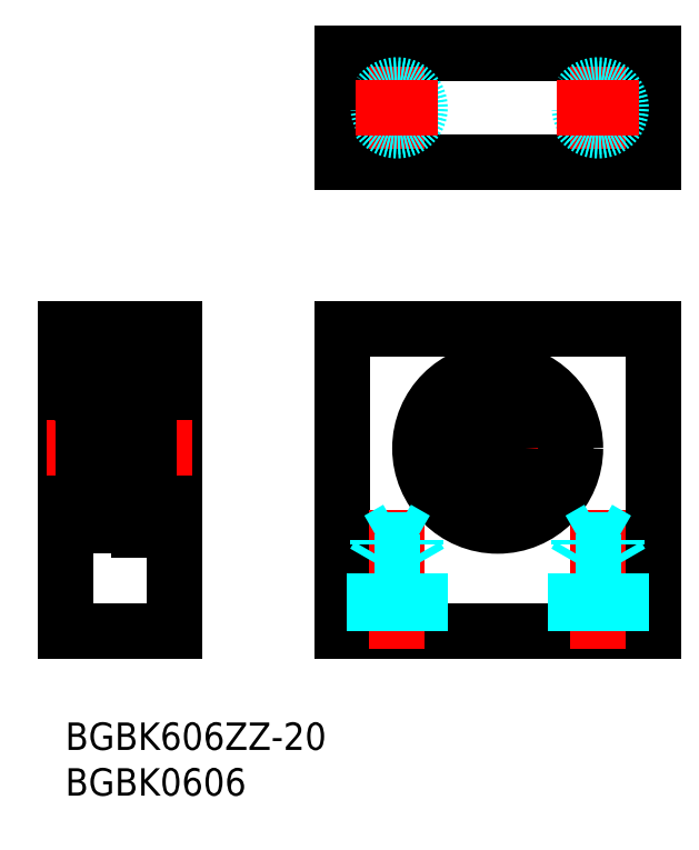
<metadata>
{"format":"dxf","ext":"dxf","renderer":"ezdxf+matplotlib","layout":"modelspace","background":"white","min_lineweight":24,"dpi":150}
</metadata>
<code>
0
SECTION
2
ENTITIES
0
INSERT
8
MSM_CONTINUOUS
2
*U4
10
0
20
0
30
0
0
INSERT
8
MSM_CONTINUOUS
2
*U5
10
0
20
0
30
0
0
LINE
8
MSM_CONTINUOUS
10
30.29
20
10
30
0
11
30.29
21
43
31
0
0
LINE
8
MSM_CONTINUOUS
10
64.29
20
10
30
0
11
64.29
21
43
31
0
0
LINE
8
MSM_CENTER
10
47.29
20
40.5
30
0
11
47.29
21
19.5
31
0
0
LINE
8
MSM_CONTINUOUS
10
30.29
20
10
30
0
11
64.29
21
10
31
0
0
LINE
8
MSM_CENTER
10
57.79
20
30
30
0
11
36.79
21
30
31
0
0
LINE
8
MSM_CENTER
10
36.29
20
8
30
0
11
36.29
21
23.19
31
0
0
LINE
8
MSM_CENTER
10
58.29
20
8
30
0
11
58.29
21
23.19
31
0
0
LINE
8
MSM_CONTINUOUS
10
3.6e-15
20
43
30
0
11
3.6e-15
21
10
31
0
0
LINE
8
MSM_CONTINUOUS
10
12
20
10
30
0
11
12
21
43
31
0
0
LINE
8
MSM_CONTINUOUS
10
3.6e-15
20
10
30
0
11
12
21
10
31
0
0
LINE
8
MSM_CENTER
10
-2
20
30
30
0
11
14
21
30
31
0
0
LINE
8
MSM_CONTINUOUS
10
3.6e-15
20
23.5
30
0
11
2
21
23.5
31
0
0
LINE
8
MSM_CONTINUOUS
10
30.29
20
43
30
0
11
64.29
21
43
31
0
0
LINE
8
MSM_CONTINUOUS
10
3.6e-15
20
43
30
0
11
12
21
43
31
0
0
LINE
8
MSM_CONTINUOUS
10
3.6e-15
20
36.5
30
0
11
2
21
36.5
31
0
0
LINE
8
MSM_CONTINUOUS
10
2
20
21.8
30
0
11
2
21
38.2
31
0
0
ARC
8
MSM_CONTINUOUS
10
2.3
20
38.2
30
0
40
0.3
50
90
51
180
0
LINE
8
MSM_CONTINUOUS
10
8
20
21.1
30
0
11
8
21
38.9
31
0
0
CIRCLE
8
MSM_CONTINUOUS
10
47.29
20
30
30
0
40
8.5
0
CIRCLE
8
MSM_CONTINUOUS
10
47.29
20
30
30
0
40
3
0
ARC
8
MSM_CONTINUOUS
10
51.19
20
23.95
30
0.5
40
1.7
50
199.1
51
258.5
0
LINE
8
MSM_CONTINUOUS
10
49.5
20
23.63
30
0.5
11
49.58
21
23.39
31
0.5
0
ARC
8
MSM_CONTINUOUS
10
51.29
20
24.26
30
0.5
40
1.9
50
69.85
51
199.1
0
ARC
8
MSM_CONTINUOUS
10
52.6
20
27.82
30
0.5
40
1.9
50
249.9
51
342.2
0
ARC
8
MSM_CONTINUOUS
10
47.29
20
29.52
30
0.5
40
7.475
50
342.2
51
197.8
0
ARC
8
MSM_CONTINUOUS
10
41.98
20
27.82
30
0.5
40
1.9
50
197.8
51
290.1
0
ARC
8
MSM_CONTINUOUS
10
43.29
20
24.26
30
0.5
40
1.9
50
340.9
51
110.1
0
LINE
8
MSM_CONTINUOUS
10
45
20
23.39
30
0.5
11
45.09
21
23.63
31
0.5
0
ARC
8
MSM_CONTINUOUS
10
43.4
20
23.95
30
0.5
40
1.7
50
281.5
51
340.9
0
CIRCLE
8
MSM_CONTINUOUS
10
51.29
20
24.26
30
0.5
40
0.85
0
CIRCLE
8
MSM_CONTINUOUS
10
43.29
20
24.26
30
0.5
40
0.85
0
LINE
8
MSM_CONTINUOUS
10
9
20
22.25
30
0.5
11
8
21
22.25
31
0.5
0
LINE
8
MSM_CONTINUOUS
10
9
20
26.16
30
0.5
11
8
21
26.16
31
0.5
0
LINE
8
MSM_CONTINUOUS
10
9
20
37
30
0.5
11
8
21
37
31
0.5
0
LINE
8
MSM_CONTINUOUS
10
9.15
20
38.9
30
0.5
11
8
21
38.9
31
0.5
0
LINE
8
MSM_CONTINUOUS
10
9
20
38.9
30
0
11
9
21
22.25
31
0
0
LINE
8
MSM_CONTINUOUS
10
9.15
20
21.1
30
0.5
11
8
21
21.1
31
0.5
0
LINE
8
MSM_CONTINUOUS
10
9.15
20
38.9
30
0
11
9.15
21
21.1
31
0
0
LINE
8
MSM_CONTINUOUS
10
9.15
20
21.5
30
1
11
12
21
21.5
31
1
0
LINE
8
MSM_CONTINUOUS
10
9.15
20
38.5
30
1
11
12
21
38.5
31
1
0
LINE
8
MSM_CONTINUOUS
10
30.29
20
61.23
30
0
11
30.29
21
73.23
31
0
0
LINE
8
MSM_CONTINUOUS
10
64.29
20
61.23
30
0
11
64.29
21
73.23
31
0
0
LINE
8
MSM_CONTINUOUS
10
30.29
20
61.23
30
0
11
64.29
21
61.23
31
0
0
LINE
8
MSM_CONTINUOUS
10
30.29
20
73.23
30
0
11
64.29
21
73.23
31
0
0
LINE
8
MSM_CENTER
10
36.29
20
62.73
30
0
11
36.29
21
71.73
31
0
0
CIRCLE
8
MSM_DASHED
10
36.29
20
67.23
30
0
40
2.067
0
CIRCLE
8
MSM_DASHED
10
36.29
20
67.23
30
0
40
2.5
0
LINE
8
MSM_CENTER
10
31.79
20
67.23
30
0
11
40.79
21
67.23
31
0
0
LINE
8
MSM_CENTER
10
58.29
20
62.73
30
0
11
58.29
21
71.73
31
0
0
CIRCLE
8
MSM_DASHED
10
58.29
20
67.23
30
0
40
2.067
0
CIRCLE
8
MSM_DASHED
10
58.29
20
67.23
30
0
40
2.5
0
LINE
8
MSM_CENTER
10
53.79
20
67.23
30
0
11
62.79
21
67.23
31
0
0
LINE
8
MSM_DASHED
10
33.79
20
10
30
0
11
33.79
21
17.5
31
0
0
LINE
8
MSM_DASHED
10
34.23
20
10
30
0
11
34.23
21
20
31
0
0
LINE
8
MSM_DASHED
10
38.36
20
10
30
0
11
38.36
21
20
31
0
0
LINE
8
MSM_DASHED
10
38.79
20
10
30
0
11
38.79
21
17.5
31
0
0
LINE
8
MSM_DASHED
10
38.36
20
20
30
0
11
34.23
21
20
31
0
0
LINE
8
MSM_DASHED
10
34.23
20
20
30
0
11
36.29
21
21.19
31
0
0
LINE
8
MSM_DASHED
10
38.79
20
17.5
30
0
11
33.79
21
17.5
31
0
0
LINE
8
MSM_DASHED
10
38.36
20
20
30
0
11
36.29
21
21.19
31
0
0
LINE
8
MSM_DASHED
10
38.79
20
17.5
30
0
11
38.36
21
18.25
31
0
0
LINE
8
MSM_DASHED
10
33.79
20
17.5
30
0
11
34.23
21
18.25
31
0
0
LINE
8
MSM_DASHED
10
55.79
20
10
30
0
11
55.79
21
17.5
31
0
0
LINE
8
MSM_DASHED
10
56.23
20
10
30
0
11
56.23
21
20
31
0
0
LINE
8
MSM_DASHED
10
60.36
20
10
30
0
11
60.36
21
20
31
0
0
LINE
8
MSM_DASHED
10
60.79
20
10
30
0
11
60.79
21
17.5
31
0
0
LINE
8
MSM_DASHED
10
60.36
20
20
30
0
11
56.23
21
20
31
0
0
LINE
8
MSM_DASHED
10
56.23
20
20
30
0
11
58.29
21
21.19
31
0
0
LINE
8
MSM_DASHED
10
60.79
20
17.5
30
0
11
55.79
21
17.5
31
0
0
LINE
8
MSM_DASHED
10
60.36
20
20
30
0
11
58.29
21
21.19
31
0
0
LINE
8
MSM_DASHED
10
60.79
20
17.5
30
0
11
60.36
21
18.25
31
0
0
LINE
8
MSM_DASHED
10
55.79
20
17.5
30
0
11
56.23
21
18.25
31
0
0
LINE
8
MSM_CONTINUOUS
10
2.3
20
21.5
30
0
11
8
21
21.5
31
0
0
LINE
8
MSM_CONTINUOUS
10
7.7
20
27
30
0
11
2.3
21
27
31
0
0
CIRCLE
8
MSM_CONTINUOUS
10
5
20
24.15
30
0
40
1.587
0
LINE
8
MSM_CONTINUOUS
10
2.565
20
23.3
30
0
11
2.565
21
25.35
31
0
0
LINE
8
MSM_CONTINUOUS
10
2.691
20
25.35
30
0
11
2.691
21
23.35
31
0
0
LINE
8
MSM_CONTINUOUS
10
2.357
20
22.67
30
0
11
2.469
21
22.73
31
0
0
LINE
8
MSM_CONTINUOUS
10
2.314
20
22.5
30
0
11
2.417
21
22.33
31
0
0
ARC
8
MSM_CONTINUOUS
10
2.3
20
21.8
30
0
40
0.3
50
180
51
270
0
LINE
8
MSM_CONTINUOUS
10
2
20
22.4
30
0
11
2.1
21
22.5
31
0
0
LINE
8
MSM_CONTINUOUS
10
2.1
20
22.5
30
0
11
2.314
21
22.5
31
0
0
ARC
8
MSM_CONTINUOUS
10
2.423
20
22.56
30
0
40
0.1255
50
121.2
51
210
0
ARC
8
MSM_CONTINUOUS
10
2.66
20
22.47
30
0
40
0.156
50
210.1
51
360
0
ARC
8
MSM_CONTINUOUS
10
2.66
20
22.47
30
0
40
0.2815
50
210.1
51
360
0
LINE
8
MSM_CONTINUOUS
10
3.042
20
23.05
30
0
11
3.855
21
23.05
31
0
0
LINE
8
MSM_CONTINUOUS
10
2.423
20
22.56
30
0
11
2.525
21
22.39
31
0
0
LINE
8
MSM_CONTINUOUS
10
2.531
20
22.63
30
0
11
2.423
21
22.56
31
0
0
LINE
8
MSM_CONTINUOUS
10
2.816
20
23.05
30
0
11
2.565
21
23.3
31
0
0
LINE
8
MSM_CONTINUOUS
10
2.942
20
23.1
30
0
11
2.691
21
23.35
31
0
0
LINE
8
MSM_CONTINUOUS
10
2.942
20
22.47
30
0
11
2.942
21
23.1
31
0
0
LINE
8
MSM_CONTINUOUS
10
2.816
20
22.47
30
0
11
2.816
21
23.05
31
0
0
LINE
8
MSM_CONTINUOUS
10
2.469
20
22.73
30
0
11
2.531
21
22.63
31
0
0
LINE
8
MSM_CONTINUOUS
10
2.942
20
22.95
30
0
11
3.042
21
23.05
31
0
0
LINE
8
MSM_CONTINUOUS
10
2.1
20
25.7
30
0
11
2.942
21
25.7
31
0
0
LINE
8
MSM_CONTINUOUS
10
2
20
25.8
30
0
11
2.1
21
25.7
31
0
0
ARC
8
MSM_CONTINUOUS
10
2.3
20
26.7
30
0
40
0.3
50
90
51
180
0
LINE
8
MSM_CONTINUOUS
10
3.042
20
25.25
30
0
11
3.855
21
25.25
31
0
0
LINE
8
MSM_CONTINUOUS
10
2.691
20
25.48
30
0
11
2.879
21
25.48
31
0
0
LINE
8
MSM_CONTINUOUS
10
2.879
20
25.48
30
0
11
2.879
21
25.35
31
0
0
LINE
8
MSM_CONTINUOUS
10
2.879
20
25.35
30
0
11
2.691
21
25.35
31
0
0
LINE
8
MSM_CONTINUOUS
10
2.942
20
25.7
30
0
11
2.942
21
25.35
31
0
0
LINE
8
MSM_CONTINUOUS
10
2.942
20
25.35
30
0
11
3.042
21
25.25
31
0
0
ARC
8
MSM_CONTINUOUS
10
2.691
20
25.35
30
0
40
0.1256
50
90
51
180
0
LINE
8
MSM_CONTINUOUS
10
7.309
20
25.35
30
0
11
7.309
21
23.35
31
0
0
LINE
8
MSM_CONTINUOUS
10
7.435
20
23.3
30
0
11
7.435
21
25.35
31
0
0
ARC
8
MSM_CONTINUOUS
10
7.34
20
22.47
30
0
40
0.2815
50
180
51
329.9
0
ARC
8
MSM_CONTINUOUS
10
7.34
20
22.47
30
0
40
0.156
50
180
51
329.9
0
LINE
8
MSM_CONTINUOUS
10
7.686
20
22.5
30
0
11
7.583
21
22.33
31
0
0
ARC
8
MSM_CONTINUOUS
10
7.7
20
21.8
30
0
40
0.3
50
270
51
0
0
LINE
8
MSM_CONTINUOUS
10
6.958
20
23.05
30
0
11
6.145
21
23.05
31
0
0
ARC
8
MSM_CONTINUOUS
10
7.577
20
22.56
30
0
40
0.1255
50
330
51
58.76
0
LINE
8
MSM_CONTINUOUS
10
7.058
20
22.95
30
0
11
6.958
21
23.05
31
0
0
LINE
8
MSM_CONTINUOUS
10
7.9
20
22.5
30
0
11
7.686
21
22.5
31
0
0
LINE
8
MSM_CONTINUOUS
10
8
20
22.4
30
0
11
7.9
21
22.5
31
0
0
LINE
8
MSM_CONTINUOUS
10
7.643
20
22.67
30
0
11
7.531
21
22.73
31
0
0
LINE
8
MSM_CONTINUOUS
10
7.531
20
22.73
30
0
11
7.469
21
22.63
31
0
0
LINE
8
MSM_CONTINUOUS
10
7.184
20
22.47
30
0
11
7.184
21
23.05
31
0
0
LINE
8
MSM_CONTINUOUS
10
7.058
20
22.47
30
0
11
7.058
21
23.1
31
0
0
LINE
8
MSM_CONTINUOUS
10
7.058
20
23.1
30
0
11
7.309
21
23.35
31
0
0
LINE
8
MSM_CONTINUOUS
10
7.184
20
23.05
30
0
11
7.435
21
23.3
31
0
0
LINE
8
MSM_CONTINUOUS
10
7.469
20
22.63
30
0
11
7.577
21
22.56
31
0
0
LINE
8
MSM_CONTINUOUS
10
7.577
20
22.56
30
0
11
7.475
21
22.39
31
0
0
LINE
8
MSM_CONTINUOUS
10
6.958
20
25.25
30
0
11
6.145
21
25.25
31
0
0
LINE
8
MSM_CONTINUOUS
10
8
20
25.8
30
0
11
7.9
21
25.7
31
0
0
ARC
8
MSM_CONTINUOUS
10
7.309
20
25.35
30
0
40
0.1256
50
5e-05
51
90
0
LINE
8
MSM_CONTINUOUS
10
7.058
20
25.35
30
0
11
6.958
21
25.25
31
0
0
LINE
8
MSM_CONTINUOUS
10
7.058
20
25.7
30
0
11
7.058
21
25.35
31
0
0
LINE
8
MSM_CONTINUOUS
10
7.9
20
25.7
30
0
11
7.058
21
25.7
31
0
0
LINE
8
MSM_CONTINUOUS
10
7.121
20
25.35
30
0
11
7.309
21
25.35
31
0
0
LINE
8
MSM_CONTINUOUS
10
7.121
20
25.48
30
0
11
7.121
21
25.35
31
0
0
LINE
8
MSM_CONTINUOUS
10
7.309
20
25.48
30
0
11
7.121
21
25.48
31
0
0
ARC
8
MSM_CONTINUOUS
10
7.7
20
26.7
30
0
40
0.3
50
0
51
90
0
LINE
8
MSM_CONTINUOUS
10
2.3
20
38.5
30
0
11
8
21
38.5
31
0
0
ARC
8
MSM_CONTINUOUS
10
7.7
20
38.2
30
0
40
0.3
50
0
51
90
0
LINE
8
MSM_CONTINUOUS
10
7.7
20
33
30
0
11
2.3
21
33
31
0
0
CIRCLE
8
MSM_CONTINUOUS
10
5
20
35.85
30
0
40
1.587
0
LINE
8
MSM_CONTINUOUS
10
2.565
20
36.7
30
0
11
2.565
21
34.65
31
0
0
LINE
8
MSM_CONTINUOUS
10
2.691
20
34.65
30
0
11
2.691
21
36.65
31
0
0
LINE
8
MSM_CONTINUOUS
10
2.357
20
37.33
30
0
11
2.469
21
37.27
31
0
0
LINE
8
MSM_CONTINUOUS
10
2.314
20
37.5
30
0
11
2.417
21
37.67
31
0
0
LINE
8
MSM_CONTINUOUS
10
2
20
37.6
30
0
11
2.1
21
37.5
31
0
0
LINE
8
MSM_CONTINUOUS
10
2.1
20
37.5
30
0
11
2.314
21
37.5
31
0
0
LINE
8
MSM_CONTINUOUS
10
2.423
20
37.44
30
0
11
2.525
21
37.61
31
0
0
LINE
8
MSM_CONTINUOUS
10
2.816
20
36.95
30
0
11
2.565
21
36.7
31
0
0
LINE
8
MSM_CONTINUOUS
10
2.942
20
36.9
30
0
11
2.691
21
36.65
31
0
0
LINE
8
MSM_CONTINUOUS
10
2.942
20
37.53
30
0
11
2.942
21
36.9
31
0
0
LINE
8
MSM_CONTINUOUS
10
2.816
20
37.53
30
0
11
2.816
21
36.95
31
0
0
LINE
8
MSM_CONTINUOUS
10
2.942
20
37.05
30
0
11
3.042
21
36.95
31
0
0
LINE
8
MSM_CONTINUOUS
10
2.1
20
34.3
30
0
11
2.942
21
34.3
31
0
0
LINE
8
MSM_CONTINUOUS
10
2
20
34.2
30
0
11
2.1
21
34.3
31
0
0
ARC
8
MSM_CONTINUOUS
10
2.3
20
33.3
30
0
40
0.3
50
180
51
270
0
LINE
8
MSM_CONTINUOUS
10
3.042
20
34.75
30
0
11
3.855
21
34.75
31
0
0
LINE
8
MSM_CONTINUOUS
10
2.691
20
34.52
30
0
11
2.879
21
34.52
31
0
0
LINE
8
MSM_CONTINUOUS
10
2.879
20
34.52
30
0
11
2.879
21
34.65
31
0
0
LINE
8
MSM_CONTINUOUS
10
2.942
20
34.3
30
0
11
2.942
21
34.65
31
0
0
ARC
8
MSM_CONTINUOUS
10
2.691
20
34.65
30
0
40
0.1256
50
180
51
270
0
LINE
8
MSM_CONTINUOUS
10
7.309
20
34.65
30
0
11
7.309
21
36.65
31
0
0
LINE
8
MSM_CONTINUOUS
10
7.435
20
36.7
30
0
11
7.435
21
34.65
31
0
0
LINE
8
MSM_CONTINUOUS
10
7.686
20
37.5
30
0
11
7.583
21
37.67
31
0
0
LINE
8
MSM_CONTINUOUS
10
7.058
20
37.05
30
0
11
6.958
21
36.95
31
0
0
LINE
8
MSM_CONTINUOUS
10
7.9
20
37.5
30
0
11
7.686
21
37.5
31
0
0
LINE
8
MSM_CONTINUOUS
10
8
20
37.6
30
0
11
7.9
21
37.5
31
0
0
LINE
8
MSM_CONTINUOUS
10
7.643
20
37.33
30
0
11
7.531
21
37.27
31
0
0
LINE
8
MSM_CONTINUOUS
10
7.184
20
37.53
30
0
11
7.184
21
36.95
31
0
0
LINE
8
MSM_CONTINUOUS
10
7.058
20
37.53
30
0
11
7.058
21
36.9
31
0
0
LINE
8
MSM_CONTINUOUS
10
7.058
20
36.9
30
0
11
7.309
21
36.65
31
0
0
LINE
8
MSM_CONTINUOUS
10
7.184
20
36.95
30
0
11
7.435
21
36.7
31
0
0
LINE
8
MSM_CONTINUOUS
10
7.577
20
37.44
30
0
11
7.475
21
37.61
31
0
0
LINE
8
MSM_CONTINUOUS
10
6.958
20
34.75
30
0
11
6.145
21
34.75
31
0
0
LINE
8
MSM_CONTINUOUS
10
8
20
34.2
30
0
11
7.9
21
34.3
31
0
0
ARC
8
MSM_CONTINUOUS
10
7.309
20
34.65
30
0
40
0.1256
50
270
51
360
0
LINE
8
MSM_CONTINUOUS
10
7.058
20
34.3
30
0
11
7.058
21
34.65
31
0
0
LINE
8
MSM_CONTINUOUS
10
7.9
20
34.3
30
0
11
7.058
21
34.3
31
0
0
LINE
8
MSM_CONTINUOUS
10
7.121
20
34.52
30
0
11
7.121
21
34.65
31
0
0
LINE
8
MSM_CONTINUOUS
10
7.309
20
34.52
30
0
11
7.121
21
34.52
31
0
0
ARC
8
MSM_CONTINUOUS
10
7.7
20
33.3
30
0
40
0.3
50
270
51
0
0
LINE
8
MSM_CONTINUOUS
10
6.958
20
36.95
30
0
11
6.145
21
36.95
31
0
0
ARC
8
MSM_CONTINUOUS
10
2.423
20
37.44
30
0
40
0.1255
50
150
51
238.8
0
ARC
8
MSM_CONTINUOUS
10
2.66
20
37.53
30
0
40
0.156
50
0.002889
51
149.9
0
ARC
8
MSM_CONTINUOUS
10
7.577
20
37.44
30
0
40
0.1255
50
301.2
51
30.01
0
LINE
8
MSM_CONTINUOUS
10
2.531
20
37.37
30
0
11
2.423
21
37.44
31
0
0
ARC
8
MSM_CONTINUOUS
10
7.34
20
37.53
30
0
40
0.2815
50
30.07
51
180
0
LINE
8
MSM_CONTINUOUS
10
2.469
20
37.27
30
0
11
2.531
21
37.37
31
0
0
ARC
8
MSM_CONTINUOUS
10
2.66
20
37.53
30
0
40
0.2815
50
0.001599
51
149.9
0
LINE
8
MSM_CONTINUOUS
10
3.042
20
36.95
30
0
11
3.855
21
36.95
31
0
0
LINE
8
MSM_CONTINUOUS
10
2.942
20
34.65
30
0
11
3.042
21
34.75
31
0
0
LINE
8
MSM_CONTINUOUS
10
7.058
20
34.65
30
0
11
6.958
21
34.75
31
0
0
LINE
8
MSM_CONTINUOUS
10
2.879
20
34.65
30
0
11
2.691
21
34.65
31
0
0
LINE
8
MSM_CONTINUOUS
10
7.121
20
34.65
30
0
11
7.309
21
34.65
31
0
0
ARC
8
MSM_CONTINUOUS
10
7.34
20
37.53
30
0
40
0.156
50
30.07
51
180
0
LINE
8
MSM_CONTINUOUS
10
7.531
20
37.27
30
0
11
7.469
21
37.37
31
0
0
LINE
8
MSM_CONTINUOUS
10
7.469
20
37.37
30
0
11
7.577
21
37.44
31
0
0
ENDSEC
0
EOF

</code>
